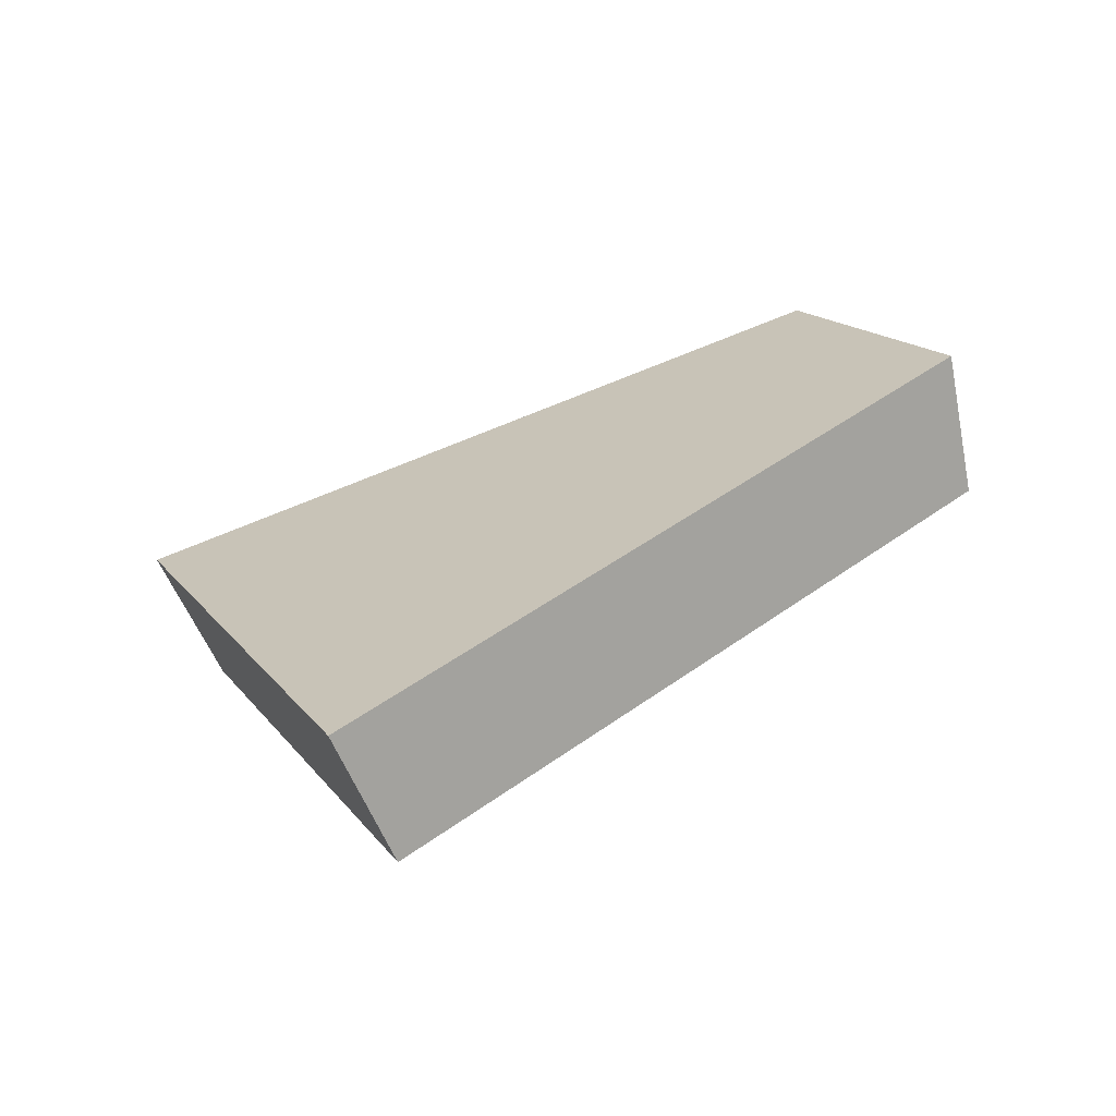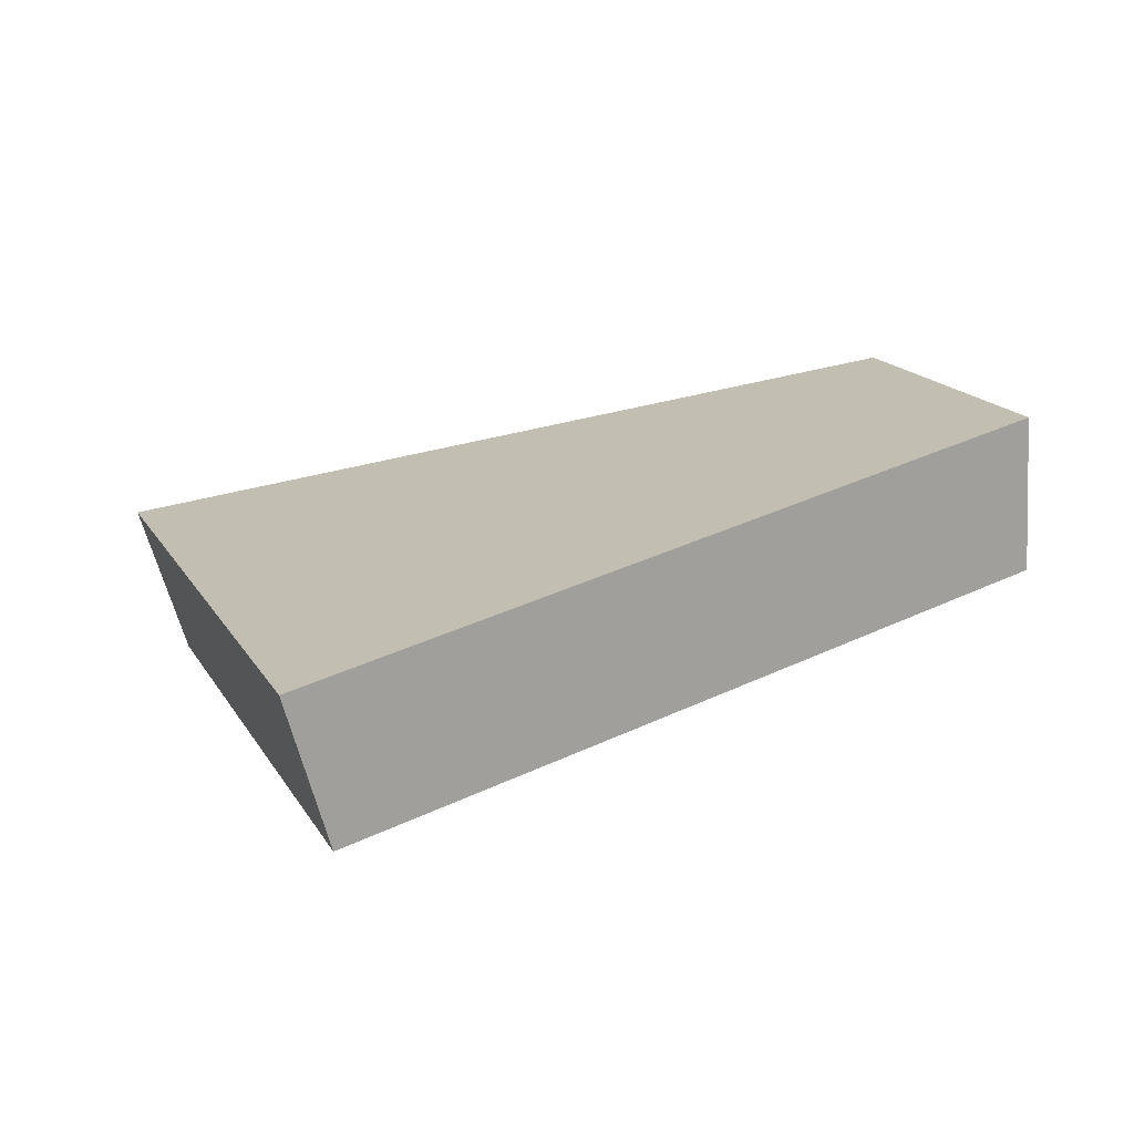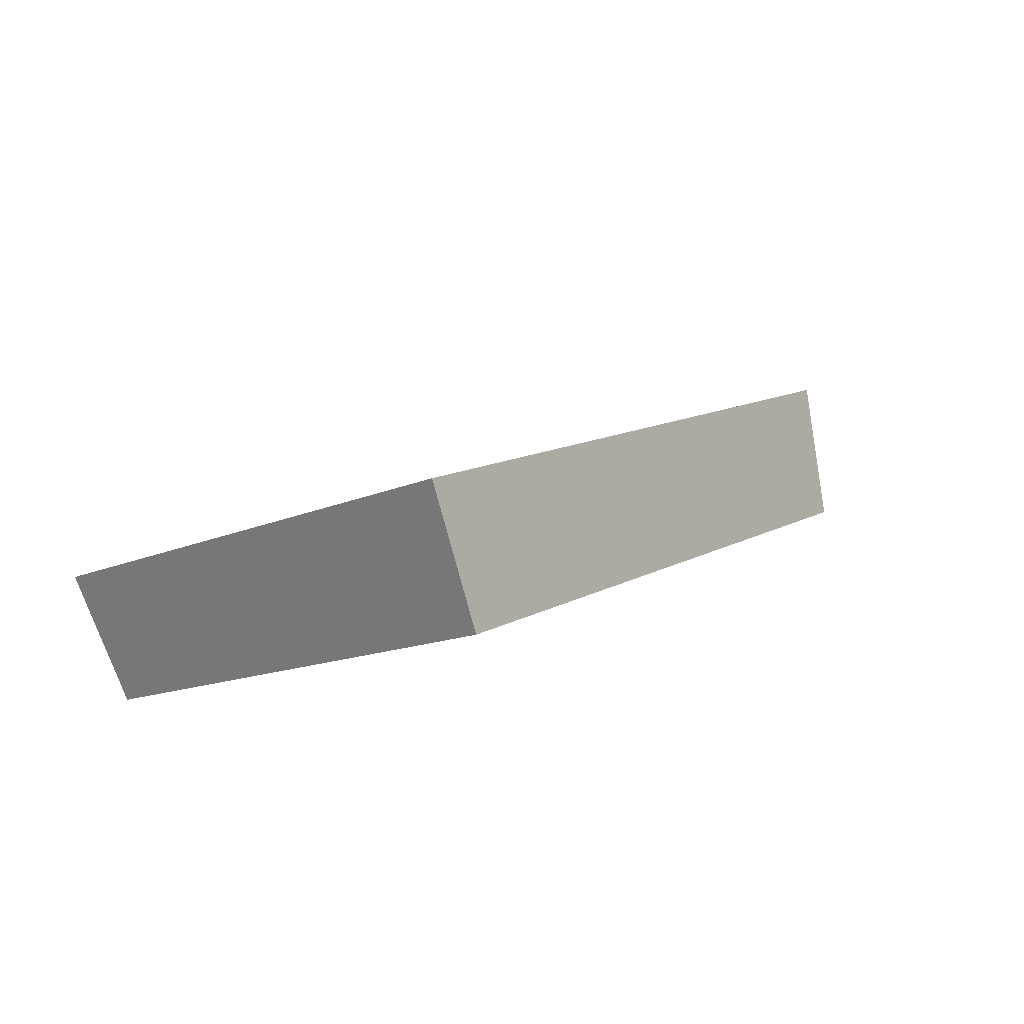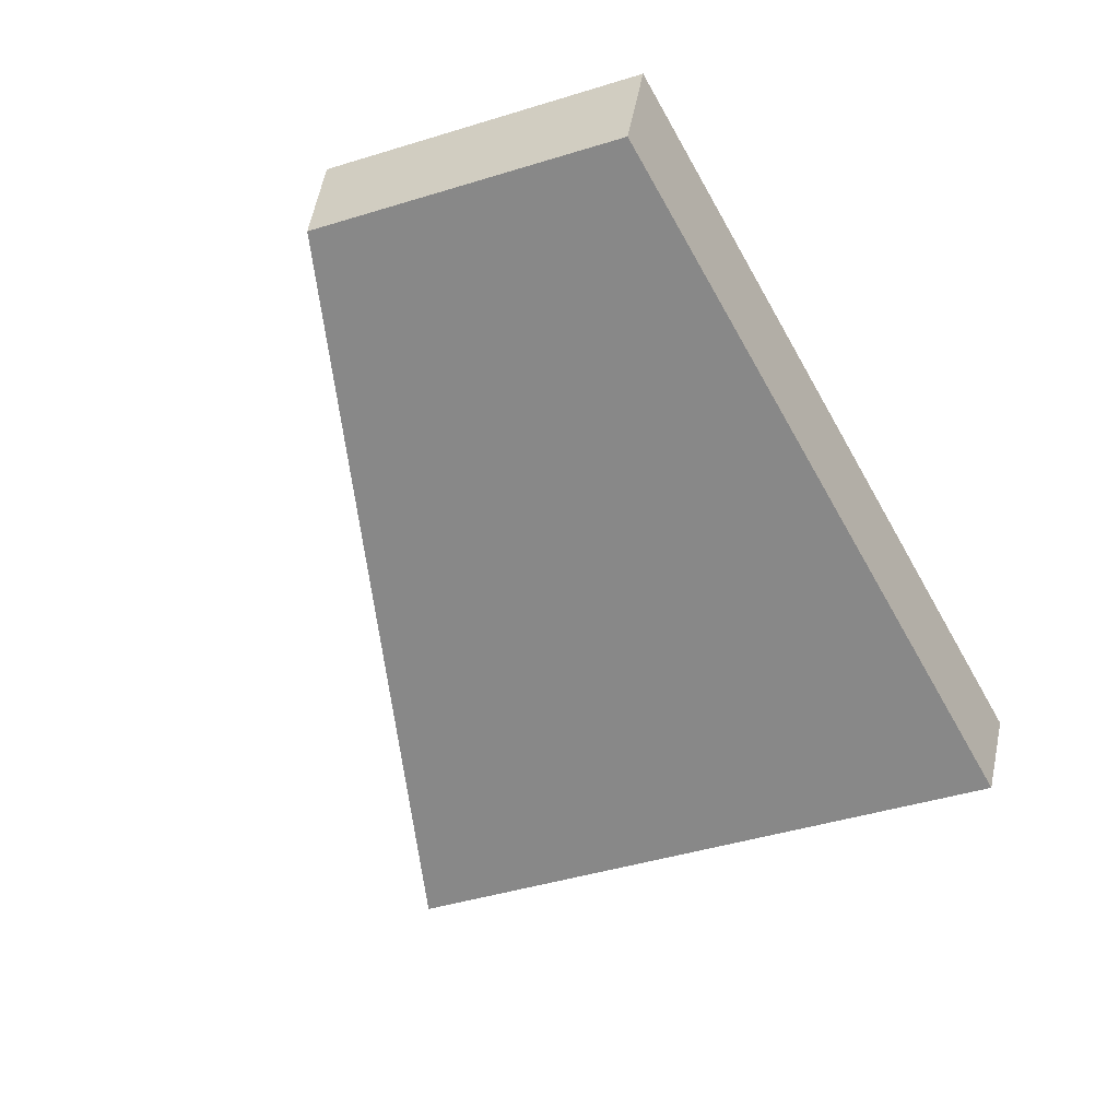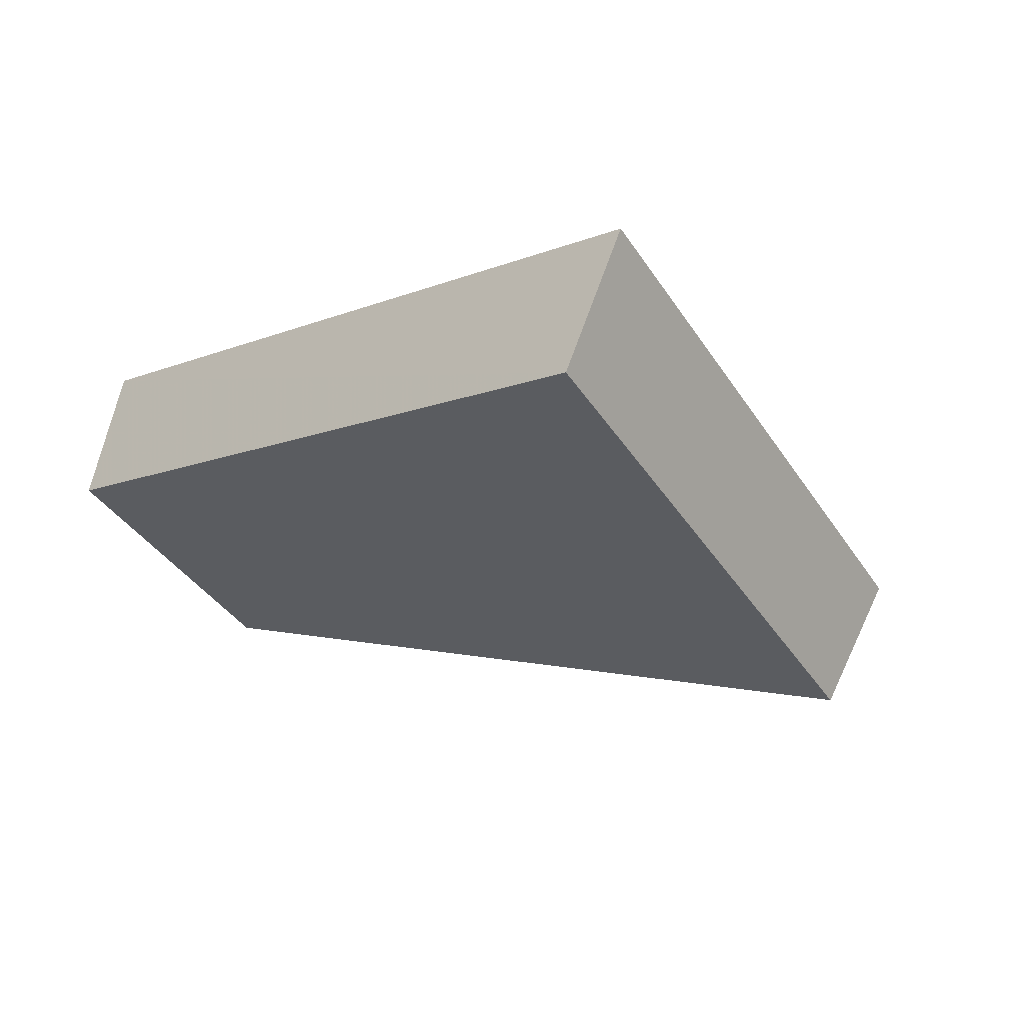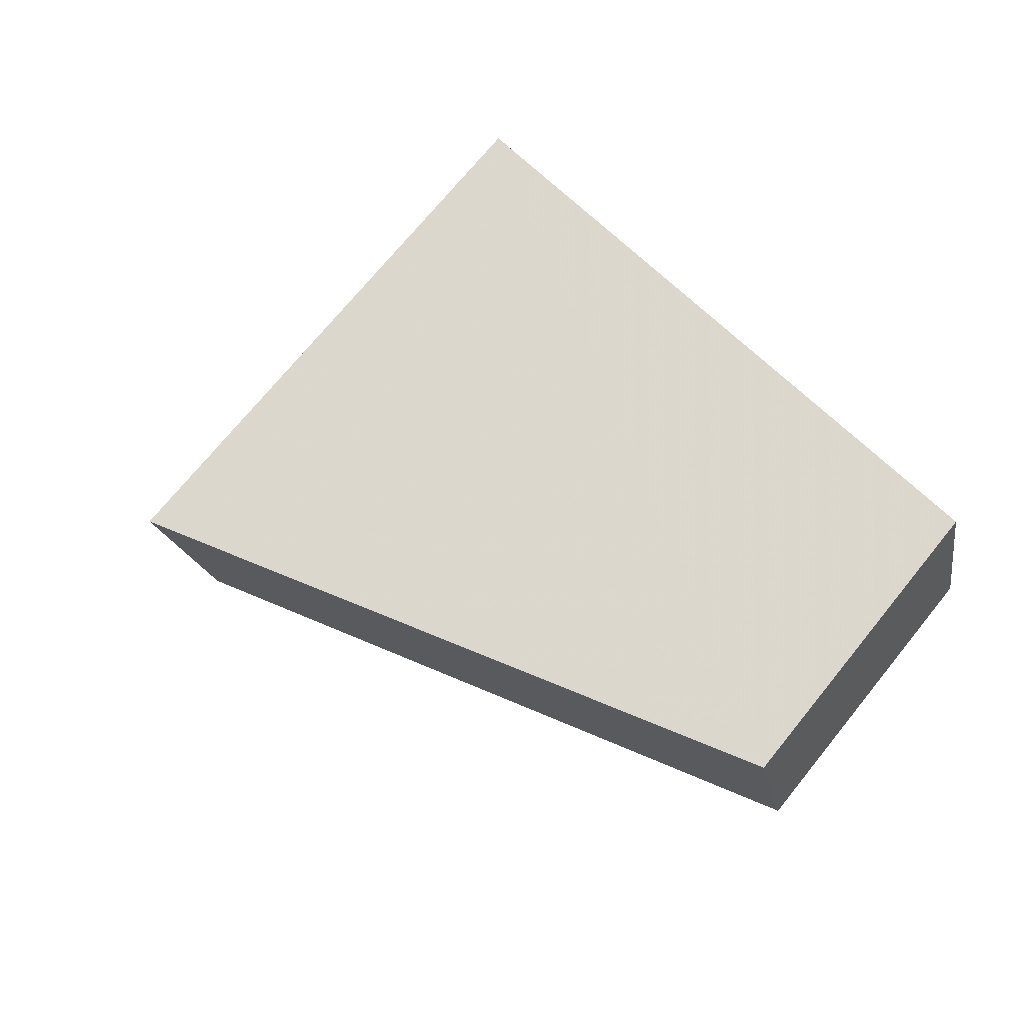
<metadata>
{"format":"obj","ext":"obj","renderer":"f3d","projection":"perspective","resolution":1024,"background":"white","views":[{"elev":15.3,"azim":176.6,"up":"+Y"},{"elev":-77.7,"azim":171.4,"up":"+Z"},{"elev":-12.9,"azim":157.8,"up":"+Y"},{"elev":-45.1,"azim":-50.6,"up":"+Y"},{"elev":-38.6,"azim":49.4,"up":"+Y"},{"elev":71.7,"azim":-121.1,"up":"+Y"}]}
</metadata>
<code>
v 2.138 0.144 2.69
v 2.141 0.144 2.697
v 2.132 0.1471 2.698
v 2.131 0.1471 2.694
v 2.132 0.1489 2.698
v 2.132 0.1471 2.698
v 2.141 0.144 2.697
v 2.141 0.1457 2.697
v 2.131 0.1489 2.694
v 2.131 0.1471 2.694
v 2.132 0.1471 2.698
v 2.132 0.1489 2.698
v 2.141 0.1457 2.697
v 2.141 0.144 2.697
v 2.138 0.144 2.69
v 2.139 0.1457 2.689
v 2.139 0.1457 2.689
v 2.138 0.144 2.69
v 2.131 0.1471 2.694
v 2.131 0.1489 2.694
v 2.131 0.1489 2.694
v 2.132 0.1489 2.698
v 2.141 0.1457 2.697
v 2.139 0.1457 2.689
f 1 2 3
f 1 3 4
f 5 6 7
f 5 7 8
f 9 10 11
f 9 11 12
f 13 14 15
f 13 15 16
f 17 18 19
f 17 19 20
f 21 22 23
f 21 23 24

</code>
